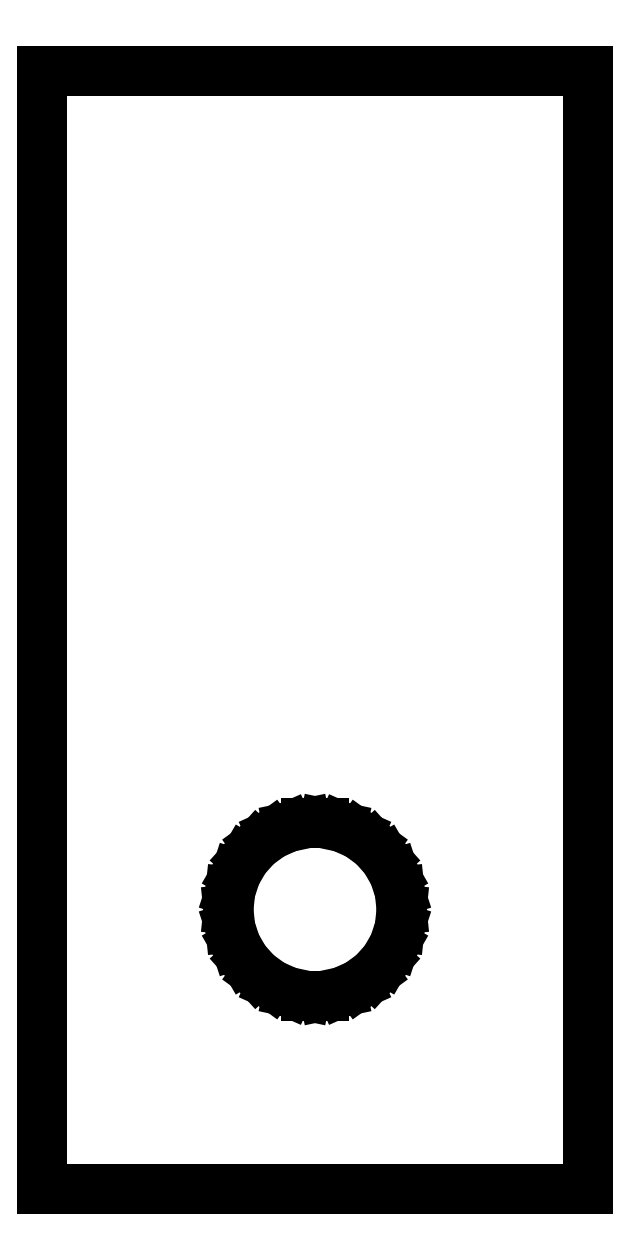
<metadata>
{"format":"dxf","ext":"dxf","renderer":"ezdxf+matplotlib","layout":"modelspace","background":"white","min_lineweight":24,"dpi":150}
</metadata>
<code>
0
SECTION
2
ENTITIES
0
LINE
8
0
10
400
20
820
11
0
21
820
0
LINE
8
0
10
0
20
820
11
0
21
0
0
LINE
8
0
10
0
20
0
11
400
21
0
0
LINE
8
0
10
400
20
0
11
400
21
820
0
LINE
8
0
10
193.4
20
141.8
11
180.4
21
144.6
0
LINE
8
0
10
180.4
20
144.6
11
168.2
21
150
0
LINE
8
0
10
168.2
20
150
11
157.5
21
157.8
0
LINE
8
0
10
157.5
20
157.8
11
148.6
21
167.7
0
LINE
8
0
10
148.6
20
167.7
11
142
21
179.2
0
LINE
8
0
10
142
20
179.2
11
137.9
21
191.8
0
LINE
8
0
10
137.9
20
191.8
11
136.5
21
205
0
LINE
8
0
10
136.5
20
205
11
137.9
21
218.2
0
LINE
8
0
10
137.9
20
218.2
11
142
21
230.8
0
LINE
8
0
10
142
20
230.8
11
148.6
21
242.3
0
LINE
8
0
10
148.6
20
242.3
11
157.5
21
252.2
0
LINE
8
0
10
157.5
20
252.2
11
168.2
21
260
0
LINE
8
0
10
168.2
20
260
11
180.4
21
265.4
0
LINE
8
0
10
180.4
20
265.4
11
193.4
21
268.2
0
LINE
8
0
10
193.4
20
268.2
11
206.6
21
268.2
0
LINE
8
0
10
206.6
20
268.2
11
219.6
21
265.4
0
LINE
8
0
10
219.6
20
265.4
11
231.8
21
260
0
LINE
8
0
10
231.8
20
260
11
242.5
21
252.2
0
LINE
8
0
10
242.5
20
252.2
11
251.4
21
242.3
0
LINE
8
0
10
251.4
20
242.3
11
258
21
230.8
0
LINE
8
0
10
258
20
230.8
11
262.1
21
218.2
0
LINE
8
0
10
262.1
20
218.2
11
263.5
21
205
0
LINE
8
0
10
263.5
20
205
11
262.1
21
191.8
0
LINE
8
0
10
262.1
20
191.8
11
258
21
179.2
0
LINE
8
0
10
258
20
179.2
11
251.4
21
167.7
0
LINE
8
0
10
251.4
20
167.7
11
242.5
21
157.8
0
LINE
8
0
10
242.5
20
157.8
11
231.8
21
150
0
LINE
8
0
10
231.8
20
150
11
219.6
21
144.6
0
LINE
8
0
10
219.6
20
144.6
11
206.6
21
141.8
0
LINE
8
0
10
206.6
20
141.8
11
193.4
21
141.8
0
ENDSEC
0
EOF

</code>
